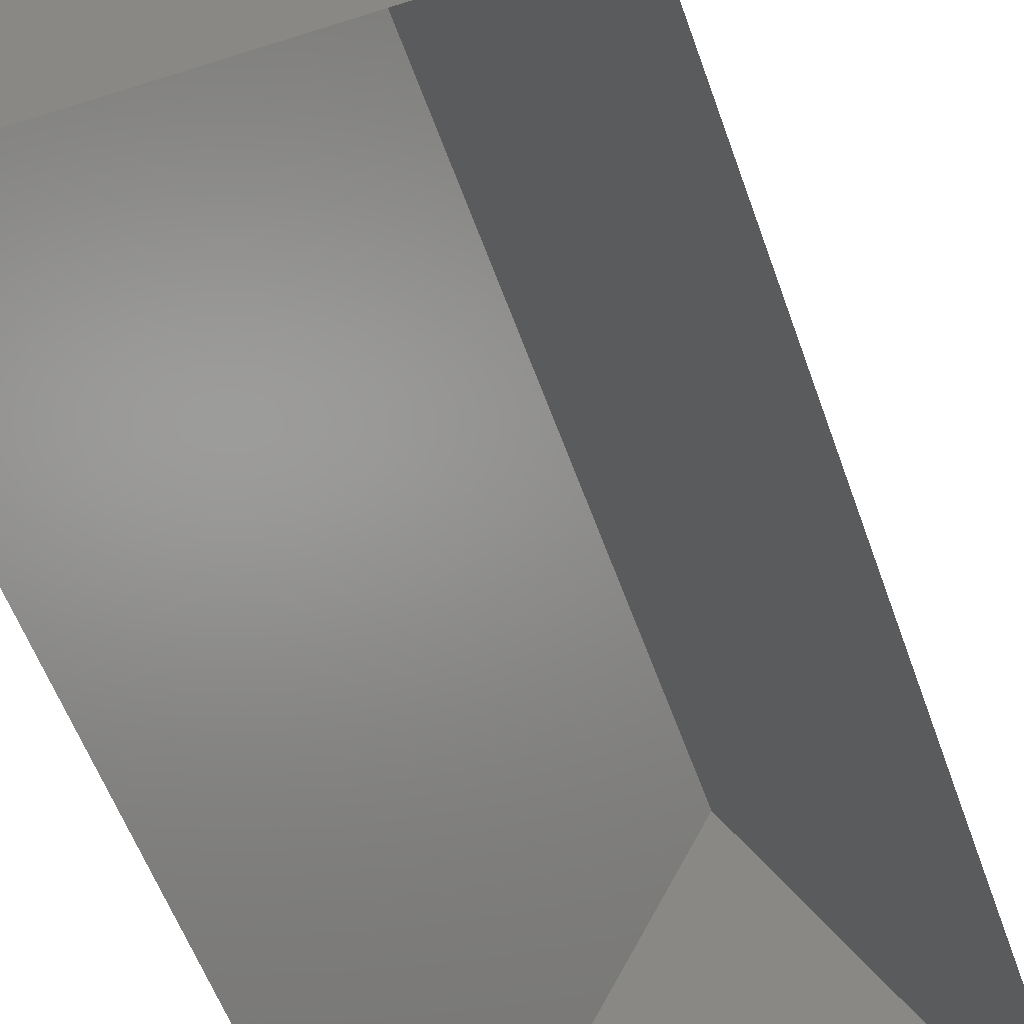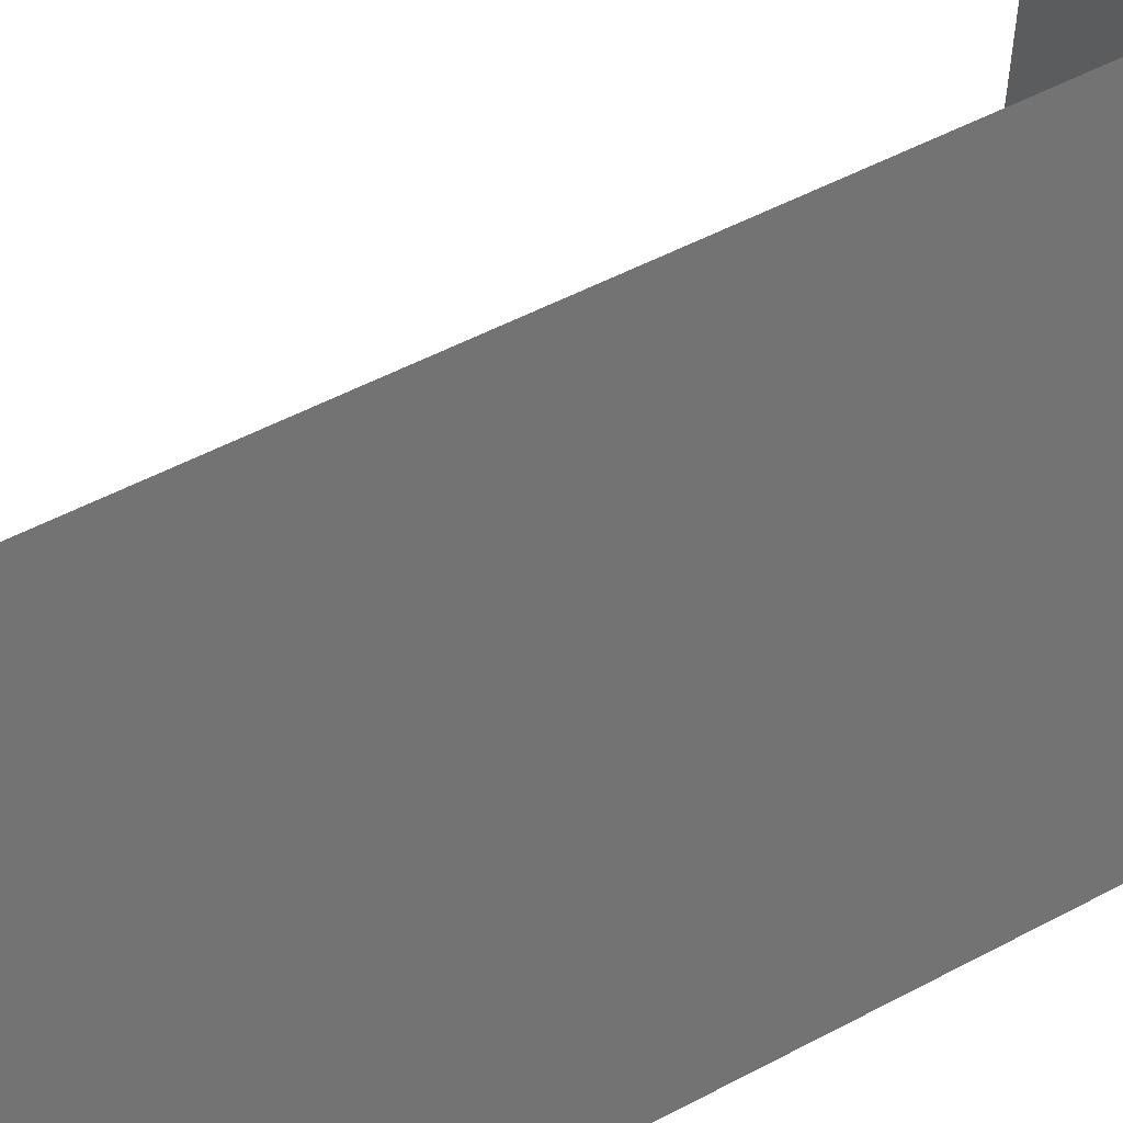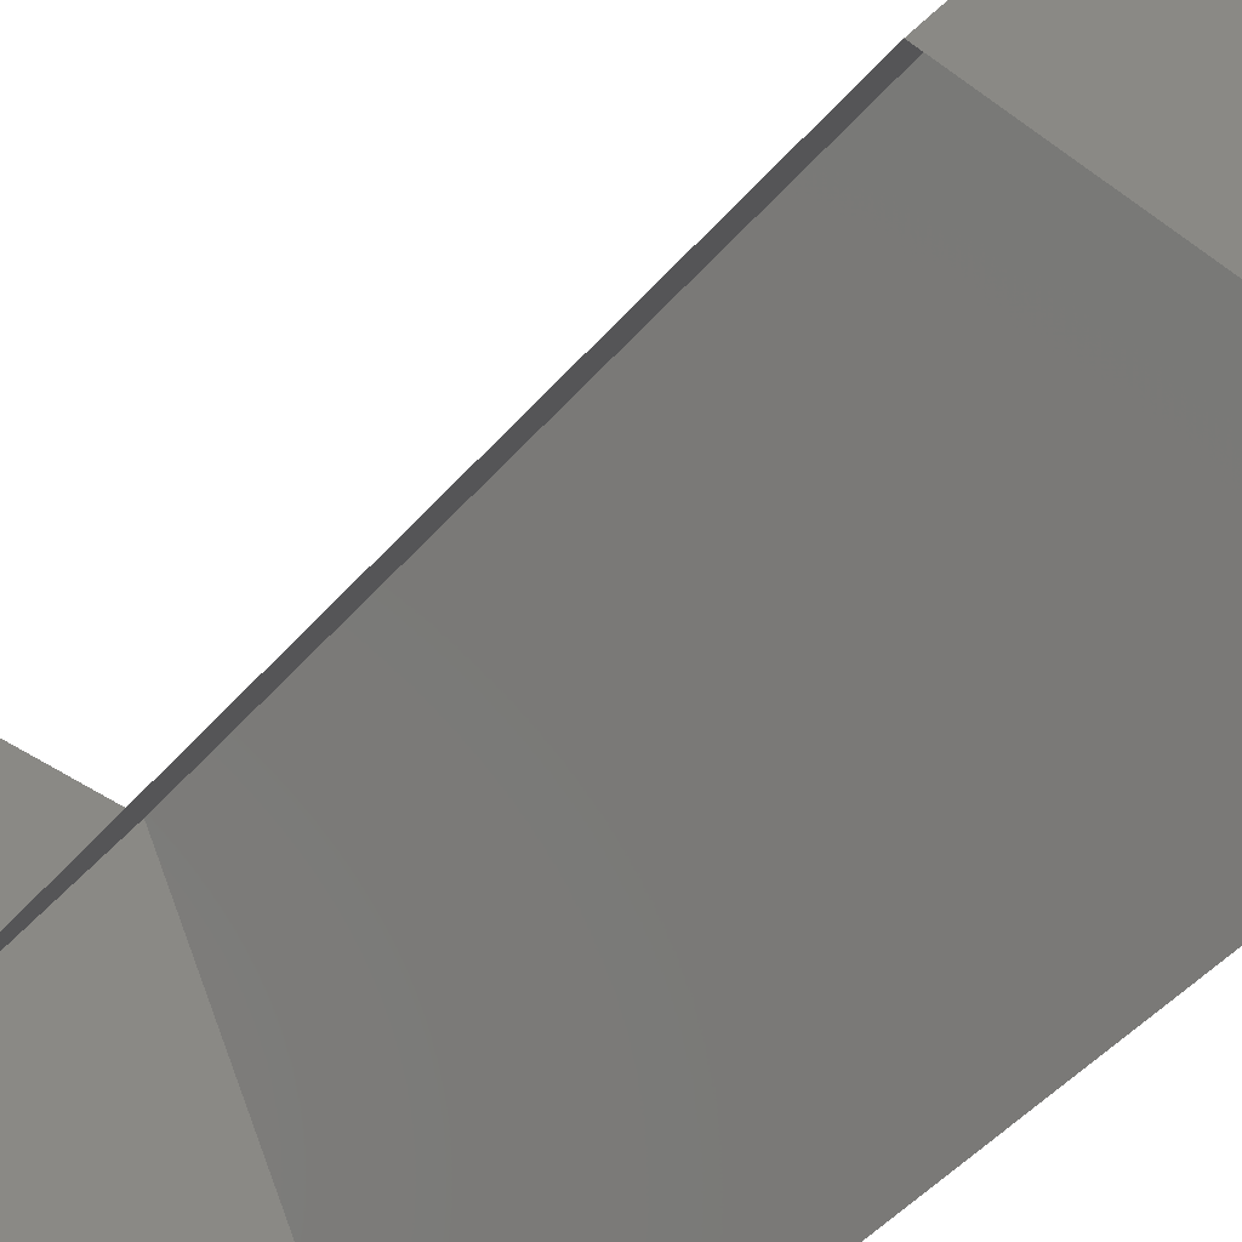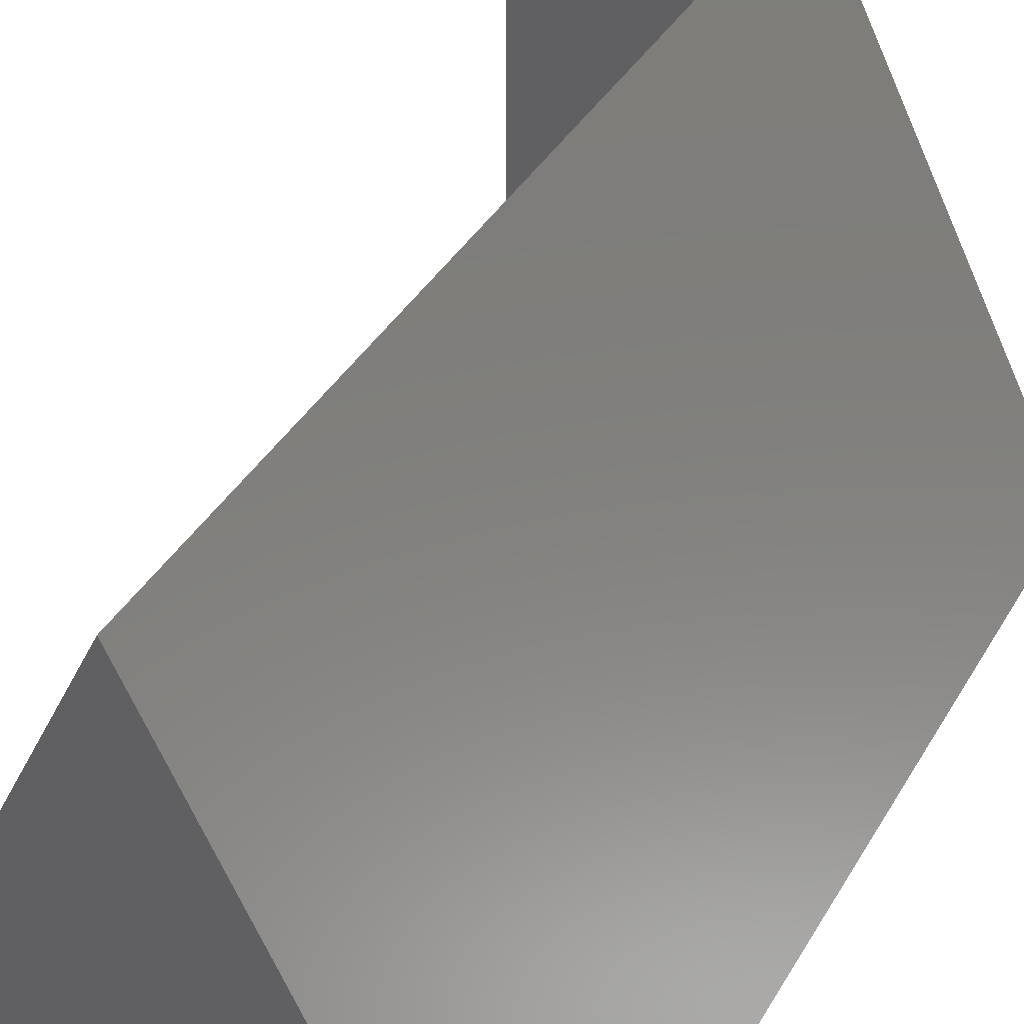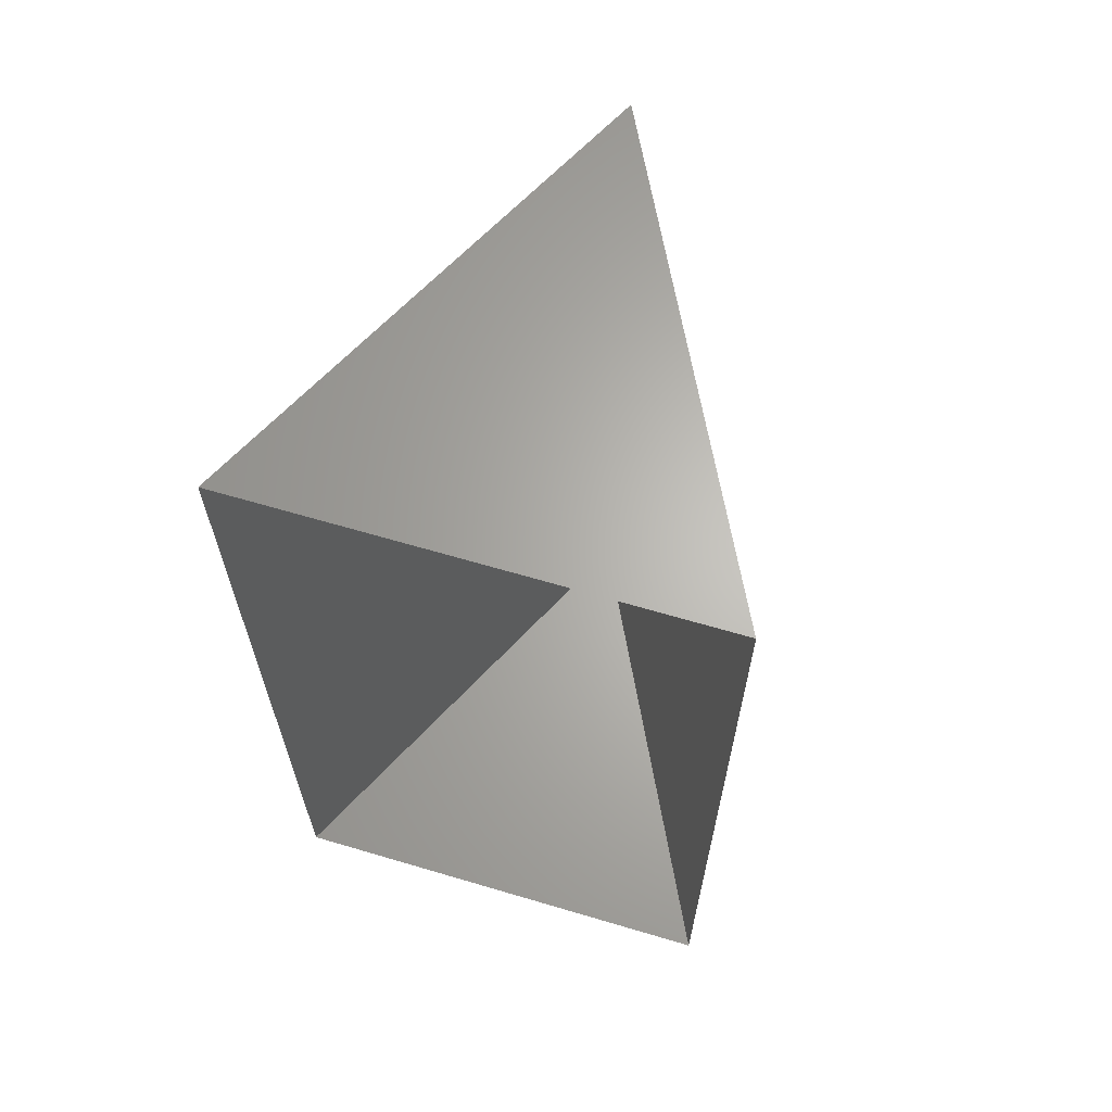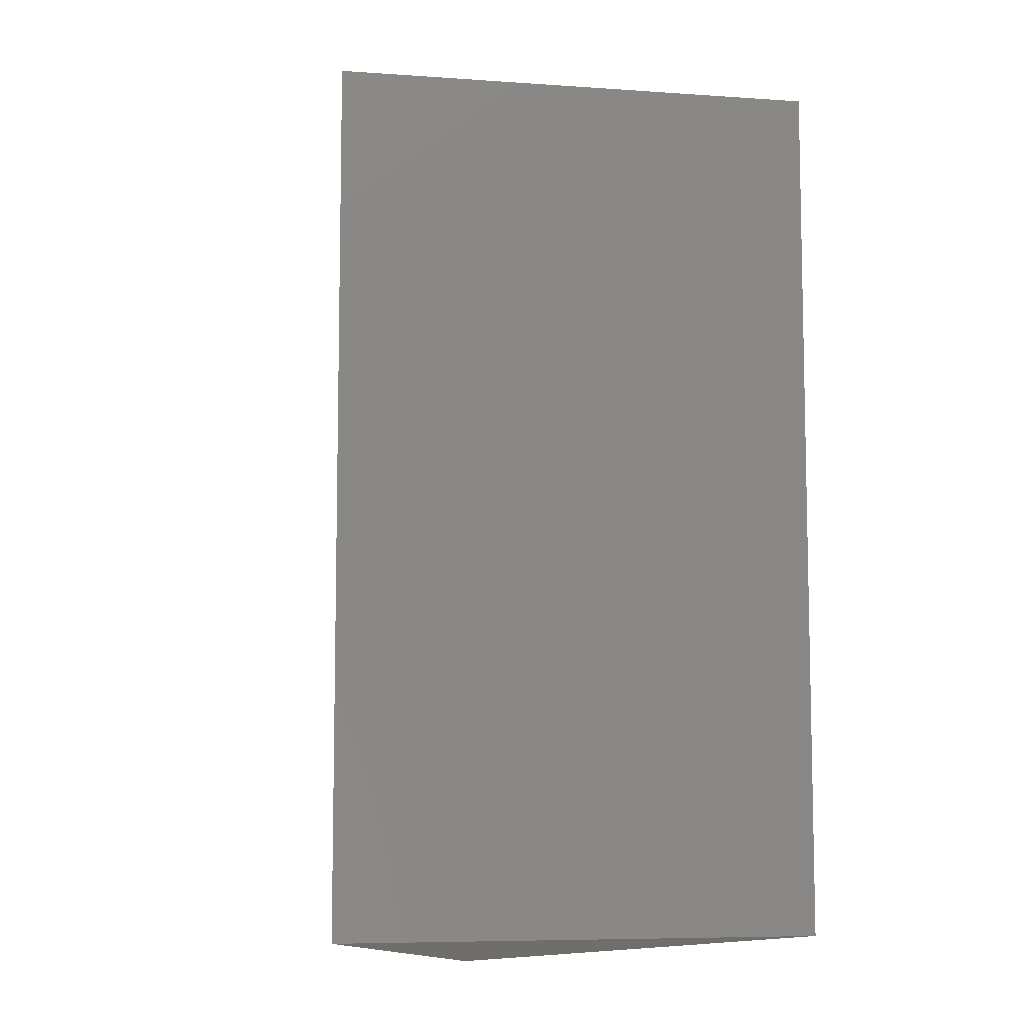
<metadata>
{"format":"stl","ext":"stl","renderer":"f3d","projection":"perspective","resolution":1024,"background":"white","views":[{"elev":-54.8,"azim":-161.1,"up":"+Y"},{"elev":53.8,"azim":60.6,"up":"+Y"},{"elev":-49.2,"azim":-39.1,"up":"+Y"},{"elev":36.4,"azim":26.1,"up":"+Y"},{"elev":64.9,"azim":16.6,"up":"+Z"},{"elev":-7.6,"azim":-127.4,"up":"+Z"}]}
</metadata>
<code>
# stl→obj: 7 verts, 8 faces
v 0 0 0
v 5 0 0
v 2.5 5 0
v 0 5 0
v 0 0 10
v 2.5 5 10
v 5 0 10
f 1 2 3
f 3 4 1
f 5 6 7
f 7 6 5
f 1 5 6
f 1 6 3
f 2 3 6
f 2 6 7

</code>
